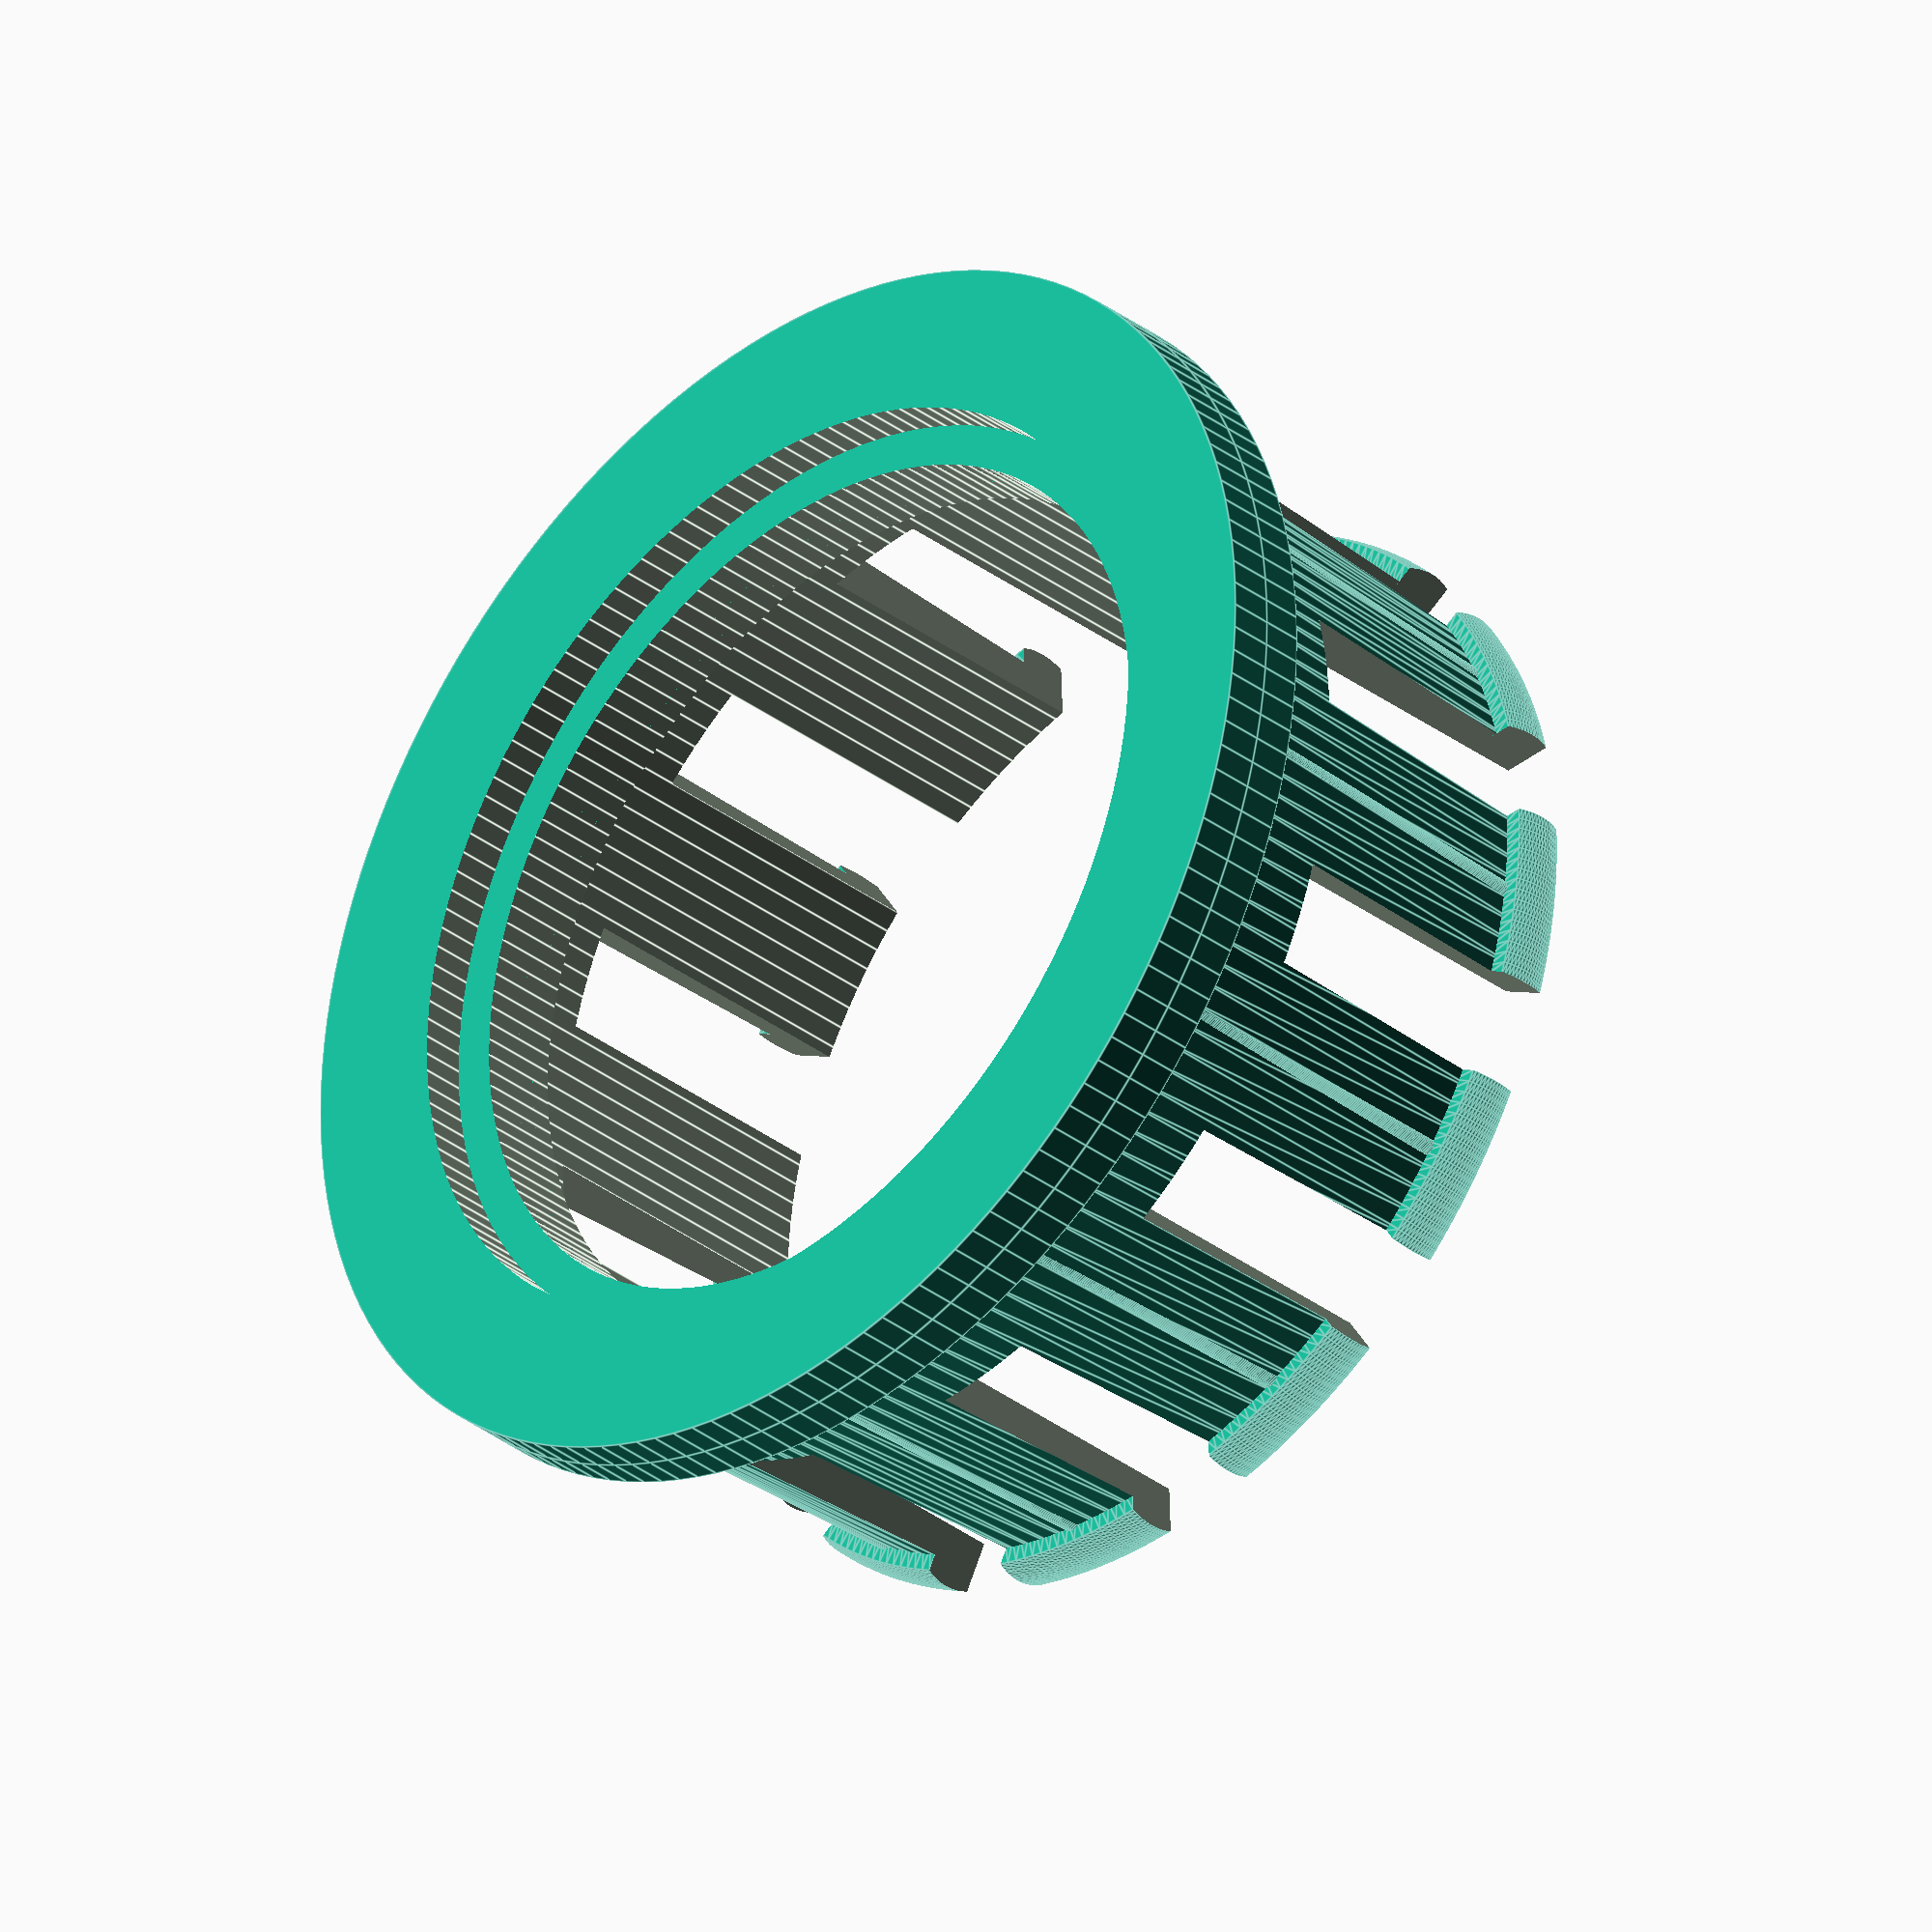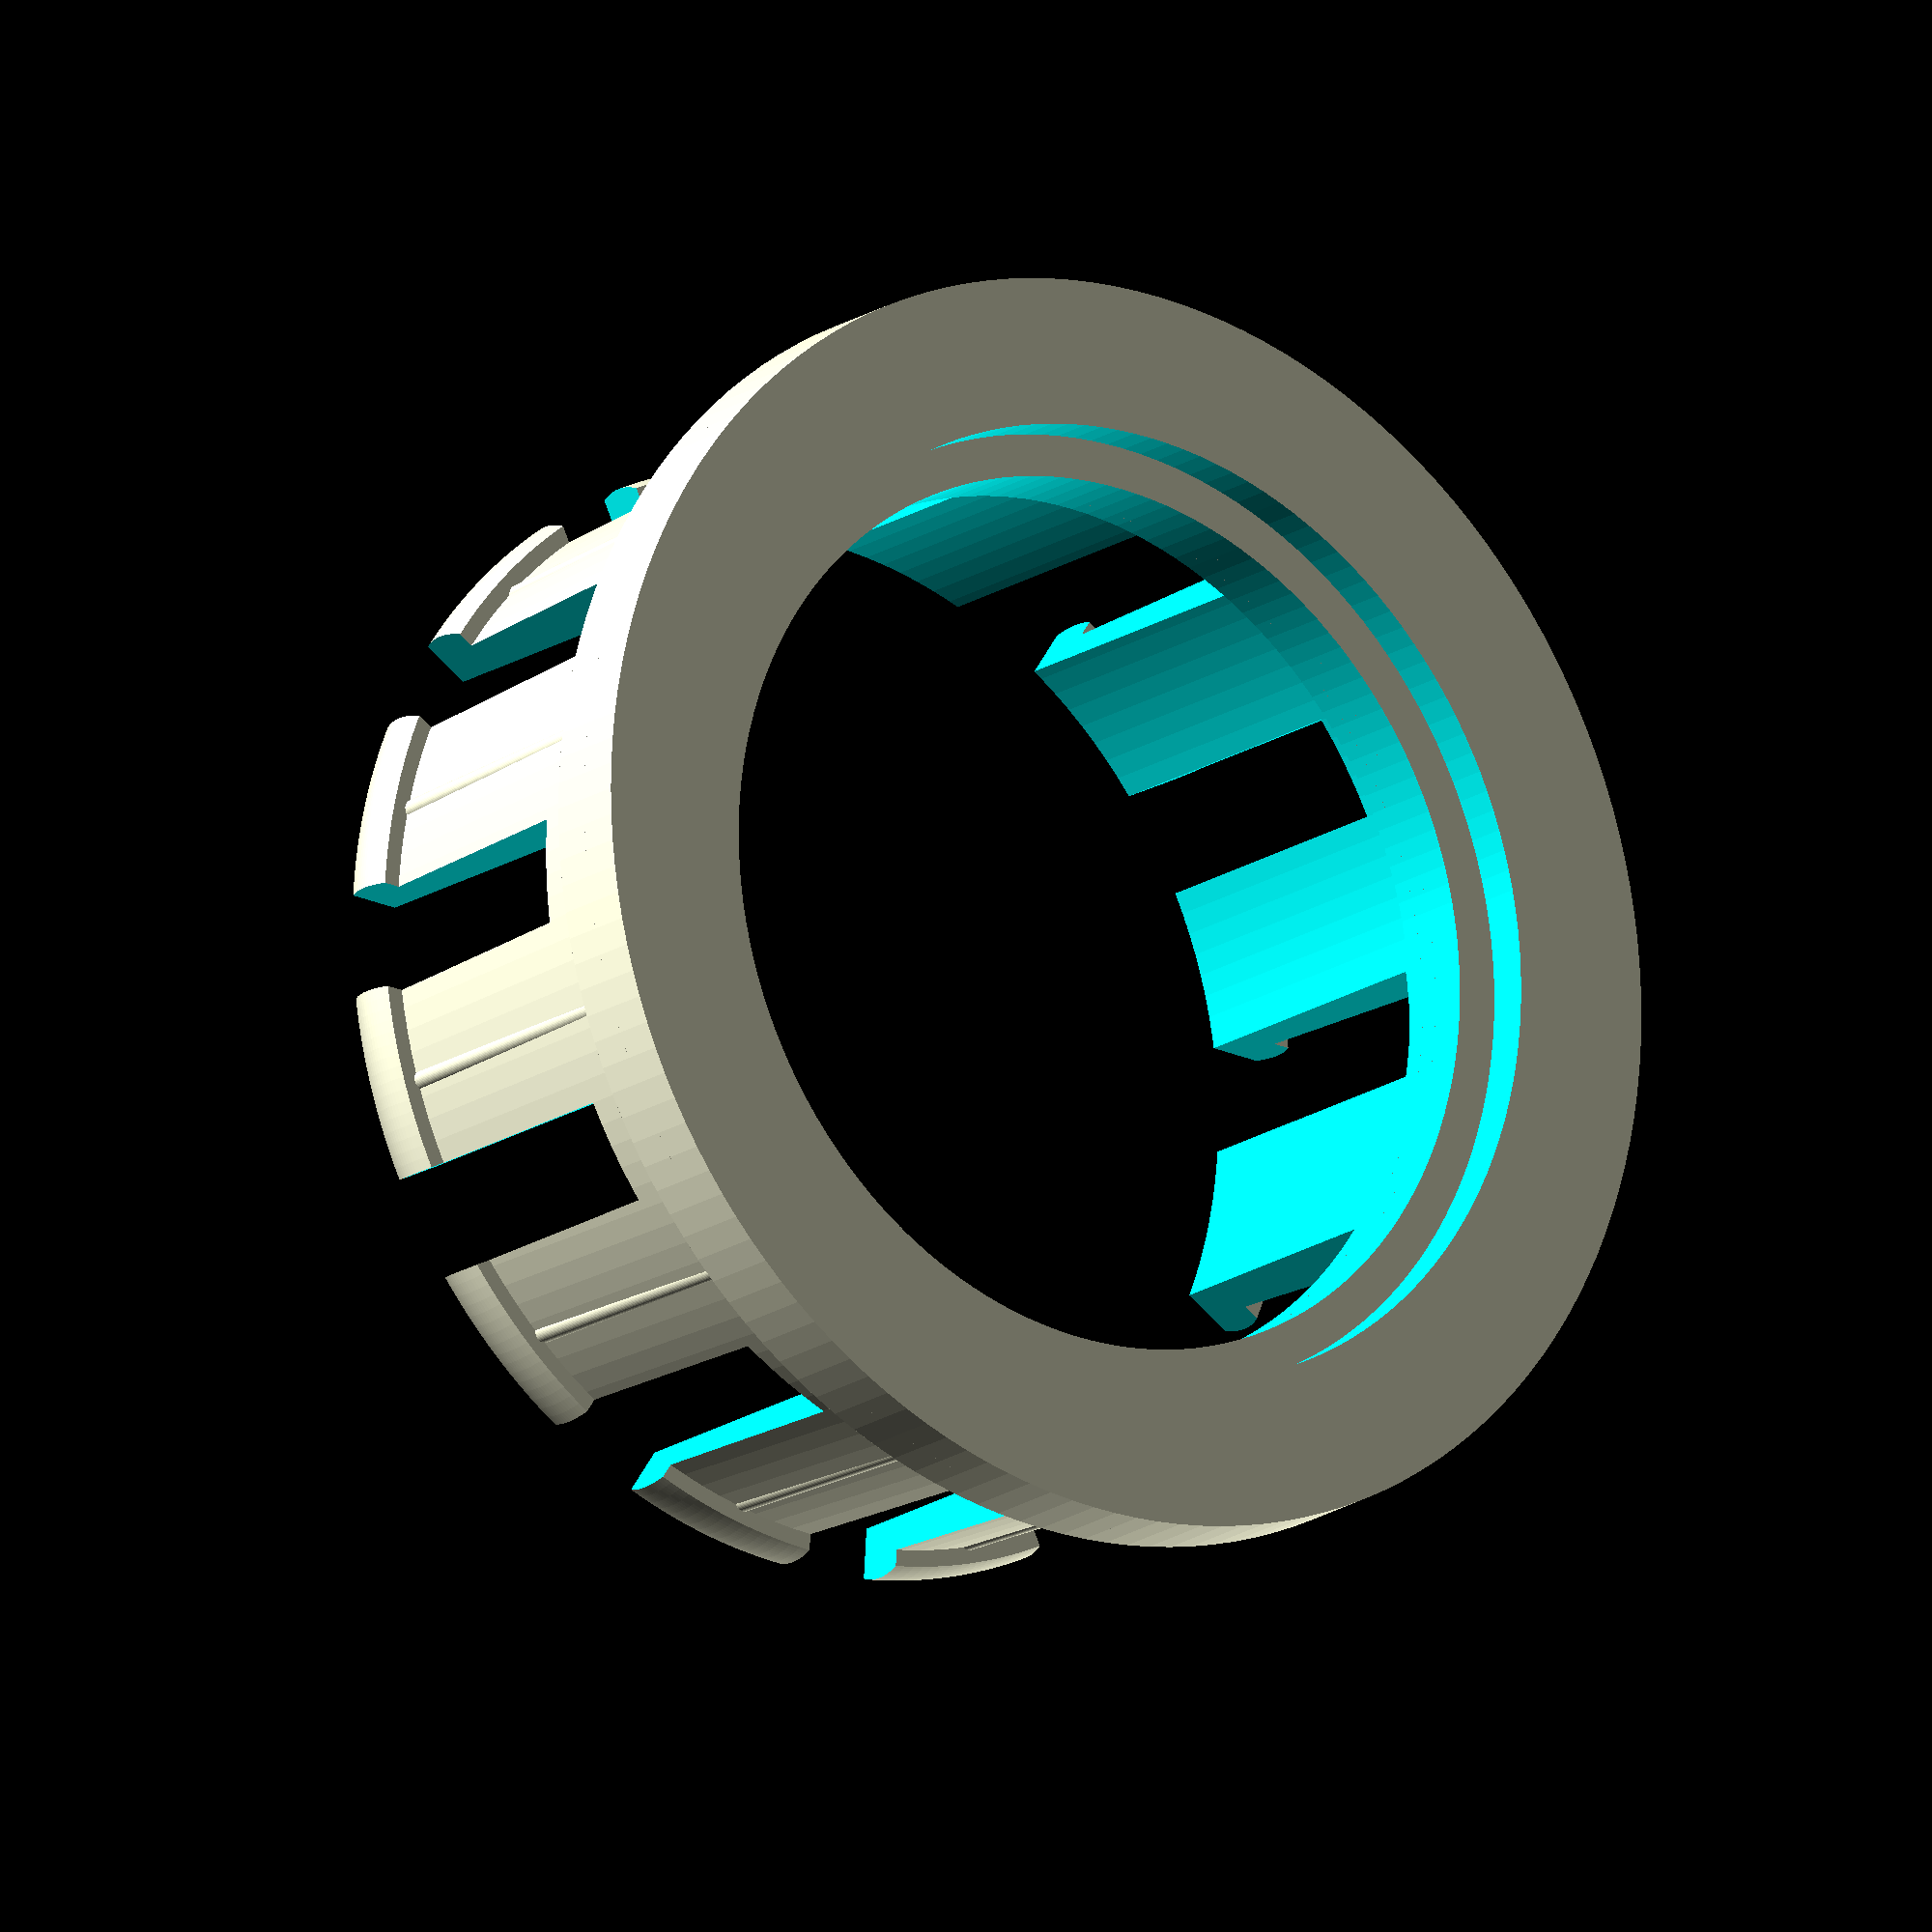
<openscad>
//Halterung für Hygrometer/Thermometer
//20190316 P. de Graaff

spoolhole=53;

//Fassung
translate([0,0,2])difference(){
    translate([0,0,-0.1])cylinder(d=60,h=2.1,$fn=150);
    translate([0,0,-1])cylinder(d=46,h=5,$fn=150);
}
difference(){
    translate([0,0,-0.1])cylinder(d=60,h=2,$fn=150);
    translate([0,0,-1])cylinder(d=42,h=5,$fn=150);
}
difference(){
    rotate([180,0,0])cylinder(d=spoolhole+0.2,h=2,$fn=150);
    translate([0,0,-3])cylinder(d=42,h=5,$fn=150);
}
//untere Halterung
translate([0,0,-1])difference(){
    rotate([180,0,0])cylinder(d2=spoolhole-2,d1=spoolhole+0.2,h=20,$fn=150);
    translate([0,0,1])rotate([180,0,0])cylinder(d=spoolhole-5,3,h=50,$fn=150);//-4 vielleicht zu dünn
    translate([0,0,-10])for (j=[0:30:360]){
    translate([0,0,-35])rotate([0,0,0+j])cube([60,5,40]);
    }
}
//Gleiter
//Winkel berechnen
b=sqrt(20*20+(spoolhole-spoolhole-2)*(spoolhole-spoolhole-2));
echo(b);
gamma=acos(20/b);
echo(gamma);
for(alpha=[0:30:360]){
    rotate([0,0,-9+alpha])translate([(spoolhole-2)/2-0.3,0,-21])rotate([0,gamma/2-0.2,0])cylinder(d=1,h=19.05,$fn=50);
}

//Wulst
difference(){
    translate([0,0,-19.75])rotate_extrude($fn=300)translate([(spoolhole-1)/2,0,0])intersection(){
        square([1.5,2.5],center=true);
        translate([-2.3,0,0])circle(r=3,$fn=100);
        translate([2.3,0,0])circle(r=3.5,$fn=100);
    }
    translate([0,0,-10])for (j=[0:30:360]){
    translate([0,0,-35])rotate([0,0,0+j])cube([60,5,40]);
    }
}
    
</openscad>
<views>
elev=214.3 azim=177.6 roll=135.4 proj=o view=edges
elev=17.3 azim=153.6 roll=323.3 proj=o view=wireframe
</views>
